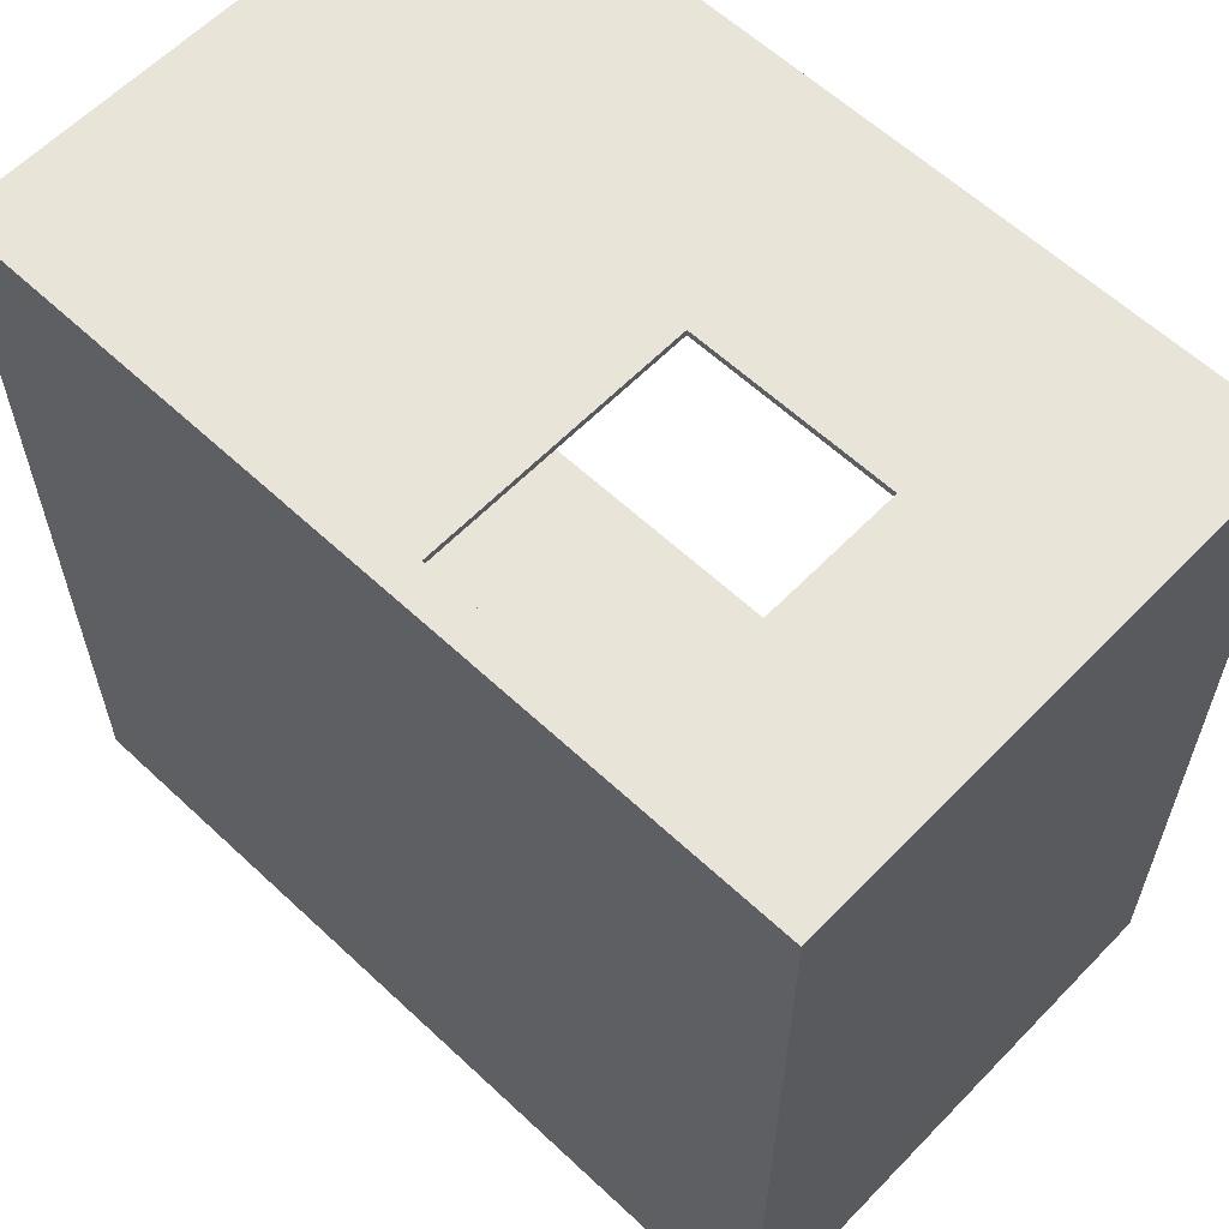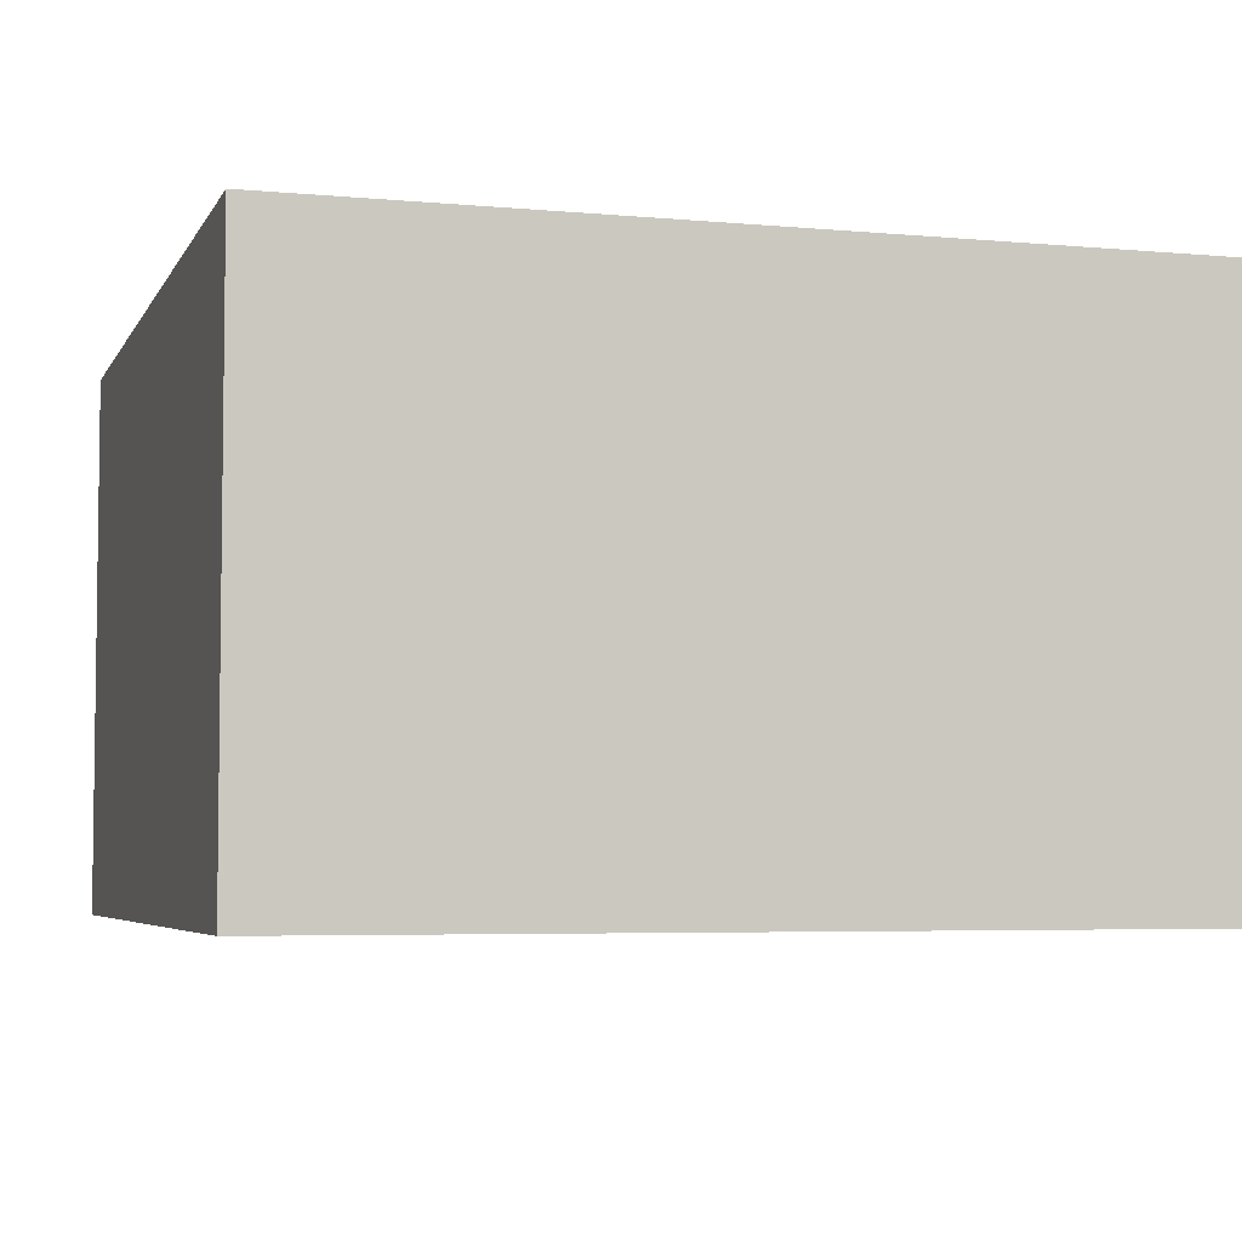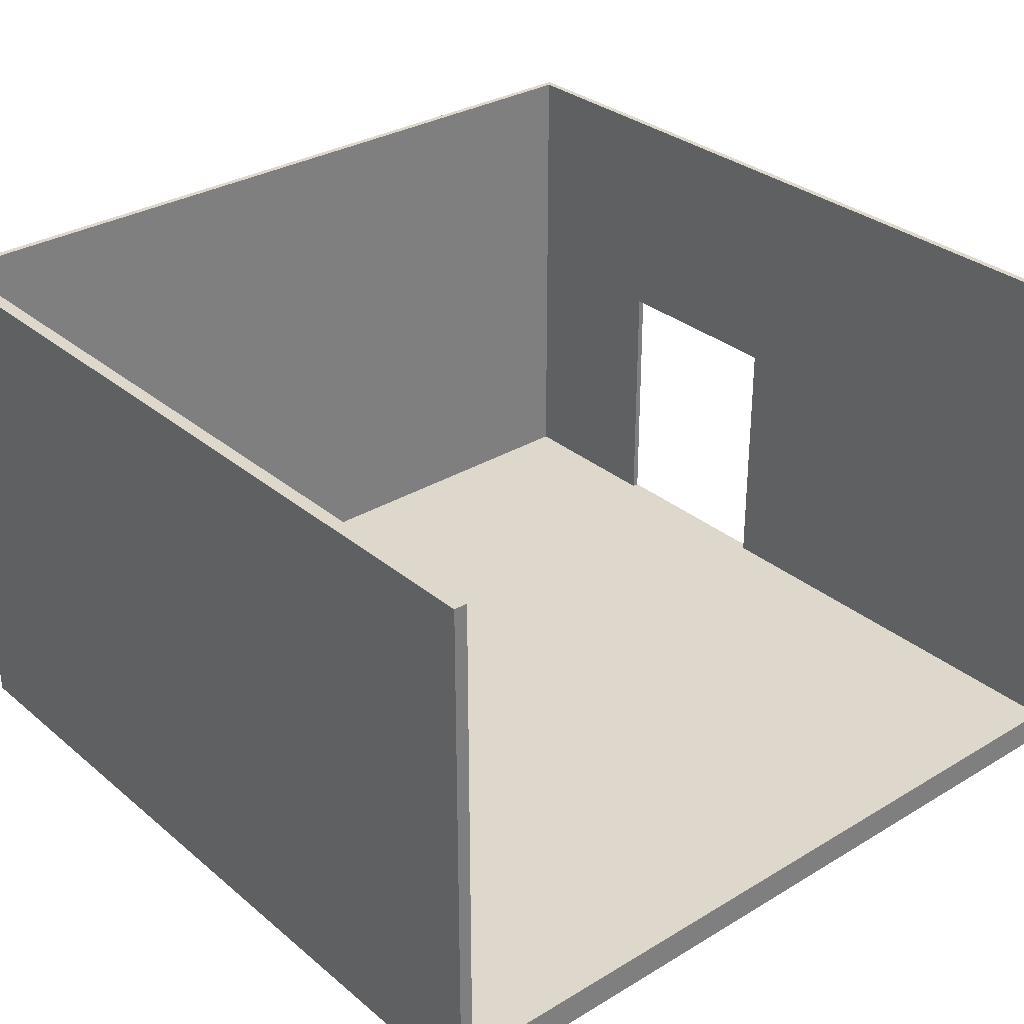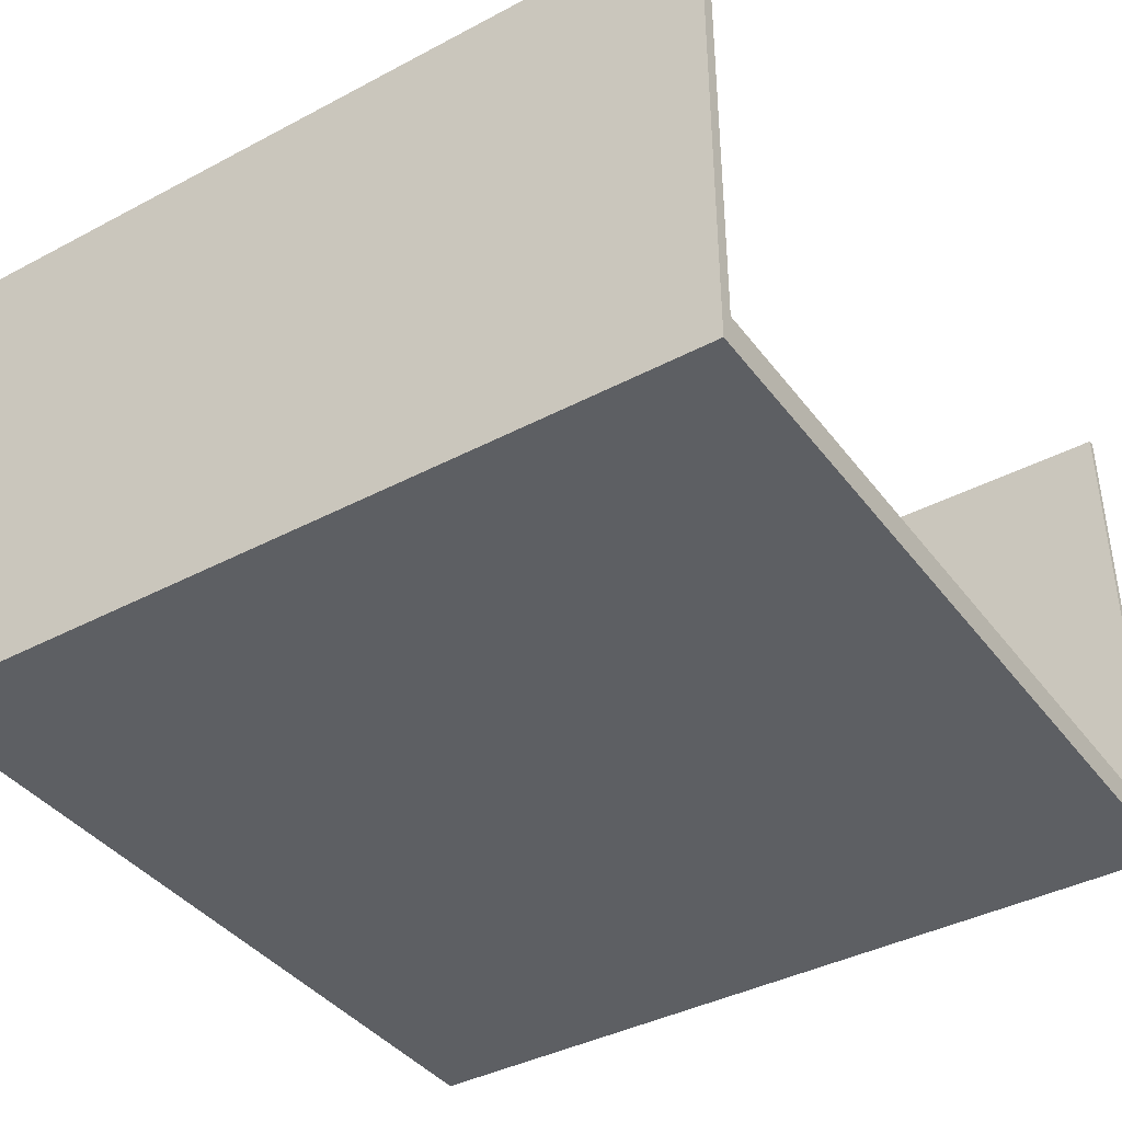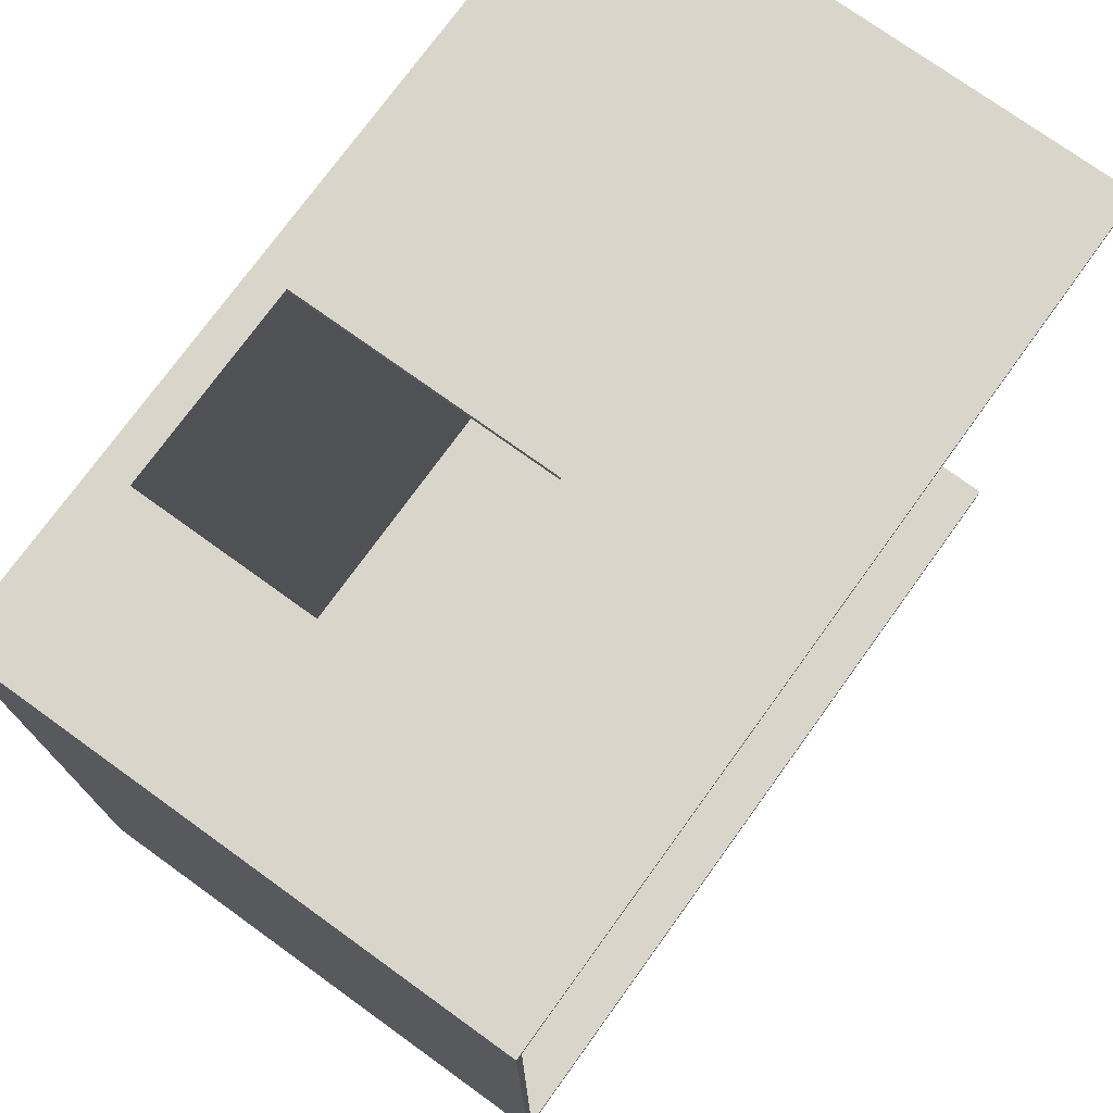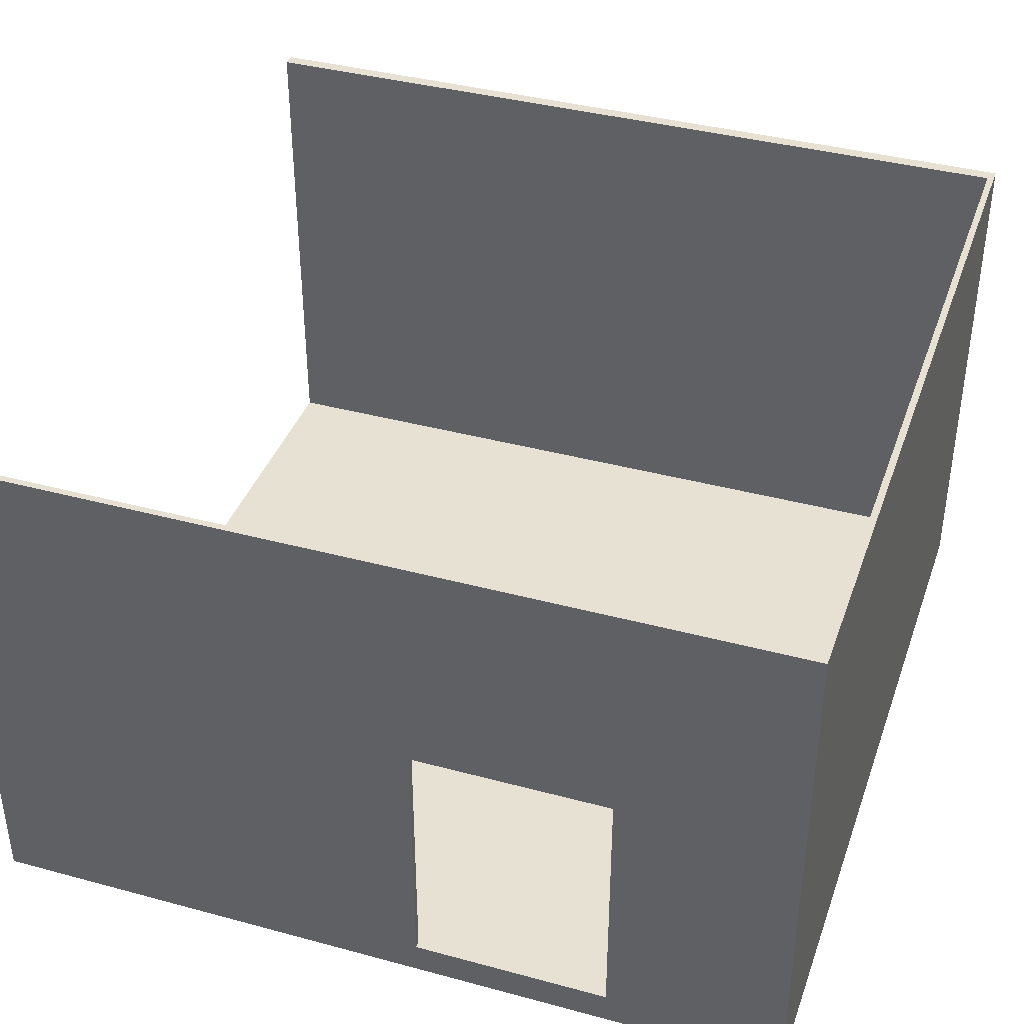
<metadata>
{"format":"obj","ext":"obj","renderer":"f3d","projection":"perspective","resolution":1024,"background":"white","views":[{"elev":60.4,"azim":43.7,"up":"+Z"},{"elev":-4.9,"azim":163.5,"up":"+Y"},{"elev":31.2,"azim":-130.5,"up":"+Y"},{"elev":-39.8,"azim":-146.8,"up":"+Y"},{"elev":74.7,"azim":125.8,"up":"+Z"},{"elev":38.9,"azim":18.7,"up":"+Y"}]}
</metadata>
<code>
g 4x2 third (1)-2
v -63 0 63
v -63 0 -63
v -63 4 62
v -63 4 -61
v -63 5 62
v -63 5 -61
v -63 80 63
v -63 80 62
v -63 80 -61
v -63 80 -63
v 36 5 63
v 36 5 62
v 36 45 63
v 36 45 62
v 62 5 62
v 62 5 -61
v 62 80 62
v 62 80 -61
v 6 5 63
v 6 5 62
v 6 45 63
v 6 45 62
v 63 0 63
v 63 0 -63
v 63 80 63
v 63 80 -63
v -63 0 63
v -63 80 63
v 6 4 63
v 6 5 63
v 6 45 63
v 36 4 63
v 36 5 63
v 36 45 63
v 63 0 63
v 63 80 63
v -63 5 -61
v -63 80 -61
v 62 5 -61
v 62 80 -61
v -63 5 62
v -63 80 62
v 6 5 62
v 6 45 62
v 36 5 62
v 36 45 62
v 62 5 62
v 62 80 62
v -63 0 -63
v -63 80 -63
v 63 0 -63
v 63 80 -63
v -63 0 63
v 63 0 63
v -63 0 -63
v 63 0 -63
v 6 45 63
v 36 45 63
v 6 45 62
v 36 45 62
v 6 5 63
v 36 5 63
v -63 5 62
v 6 5 62
v 36 5 62
v 62 5 62
v -63 5 -61
v 62 5 -61
v -63 80 63
v 63 80 63
v -63 80 62
v 62 80 62
v -63 80 -61
v 62 80 -61
v -63 80 -63
v 63 80 -63
f 3 2 1
f 4 2 3
f 5 3 1
f 5 4 3
f 6 2 4
f 6 4 5
f 7 5 1
f 8 5 7
f 9 2 6
f 10 2 9
f 13 12 11
f 14 12 13
f 17 16 15
f 18 16 17
f 19 20 21
f 21 20 22
f 23 24 25
f 25 24 26
f 29 28 27
f 30 28 29
f 31 28 30
f 32 29 27
f 32 30 29
f 33 30 32
f 34 28 31
f 35 33 32
f 35 34 33
f 35 32 27
f 36 28 34
f 36 34 35
f 39 38 37
f 40 38 39
f 41 42 43
f 43 42 44
f 44 42 46
f 45 46 47
f 46 42 48
f 47 46 48
f 49 50 51
f 51 50 52
f 55 54 53
f 56 54 55
f 59 58 57
f 60 58 59
f 61 62 64
f 64 62 65
f 63 64 67
f 65 66 67
f 64 65 67
f 67 66 68
f 69 70 71
f 71 70 72
f 72 70 74
f 73 74 75
f 74 70 76
f 75 74 76

</code>
